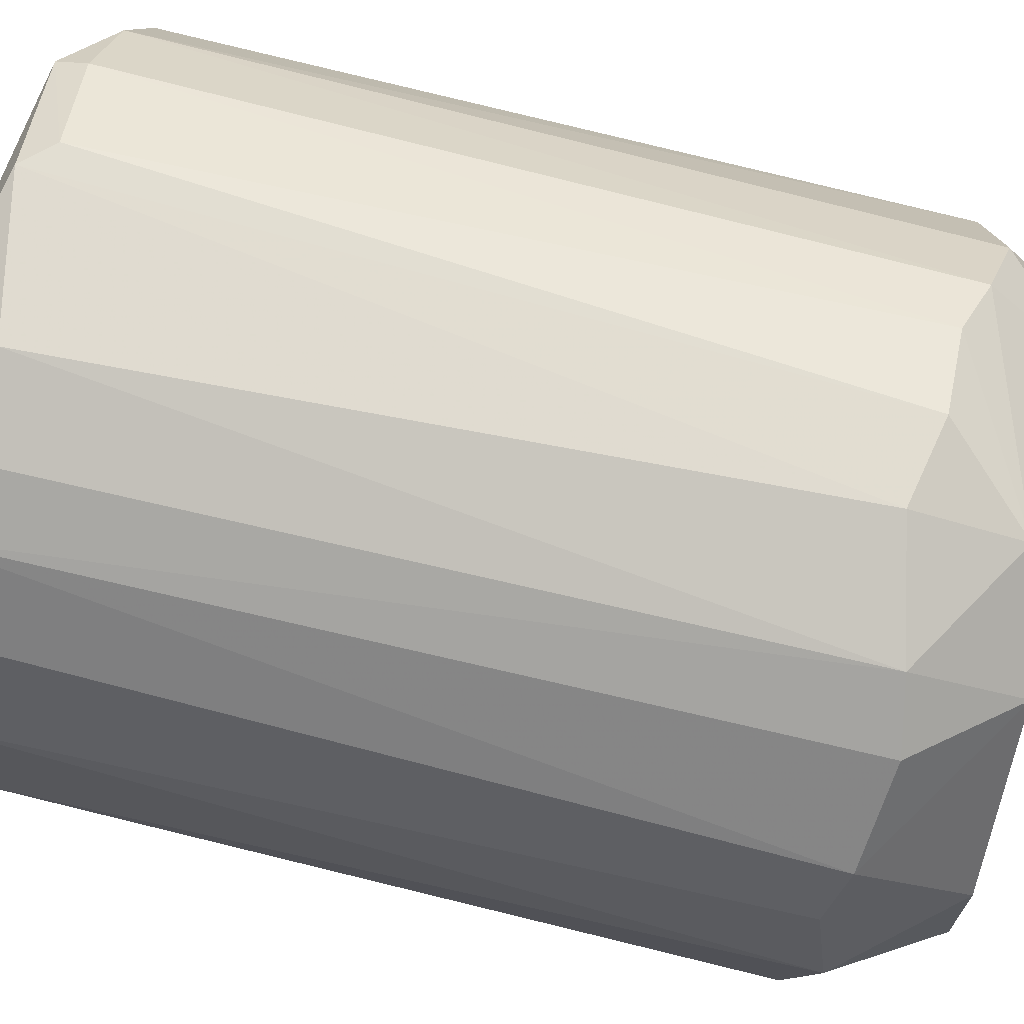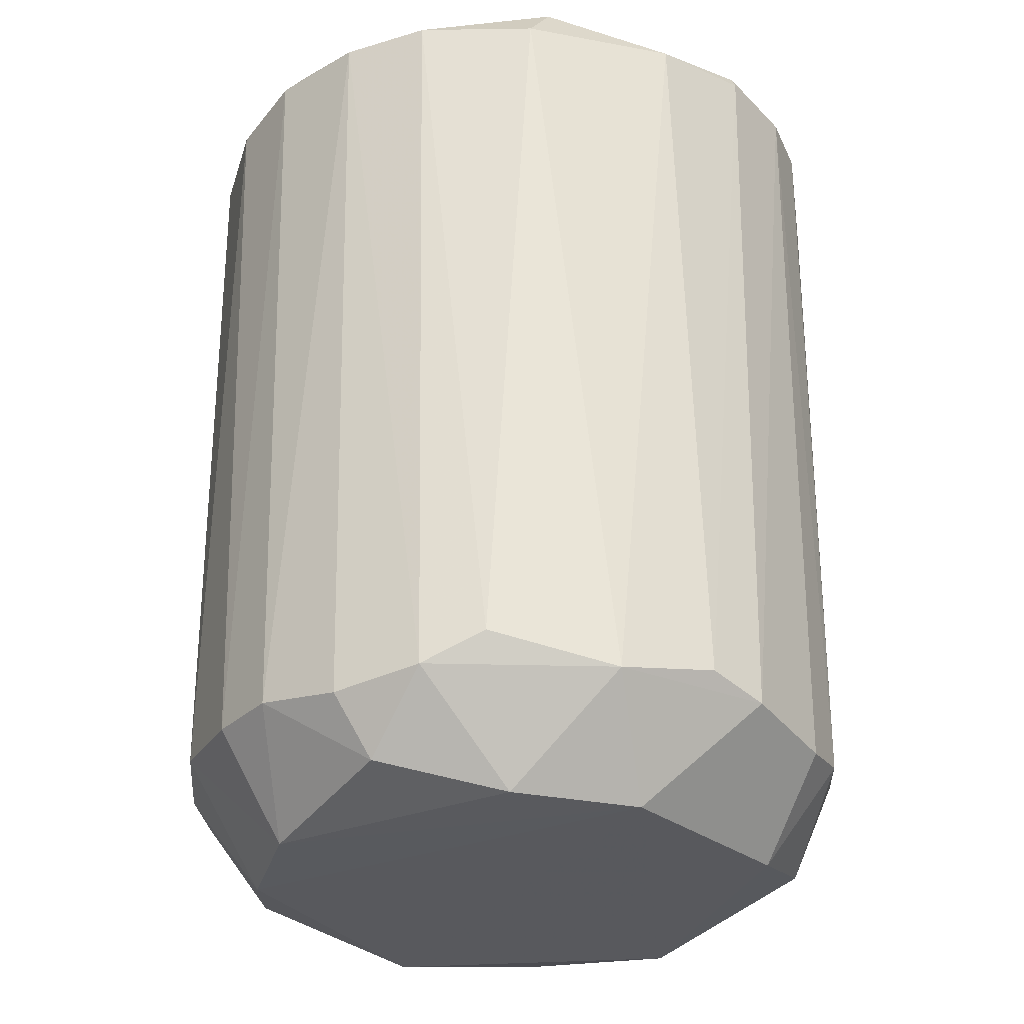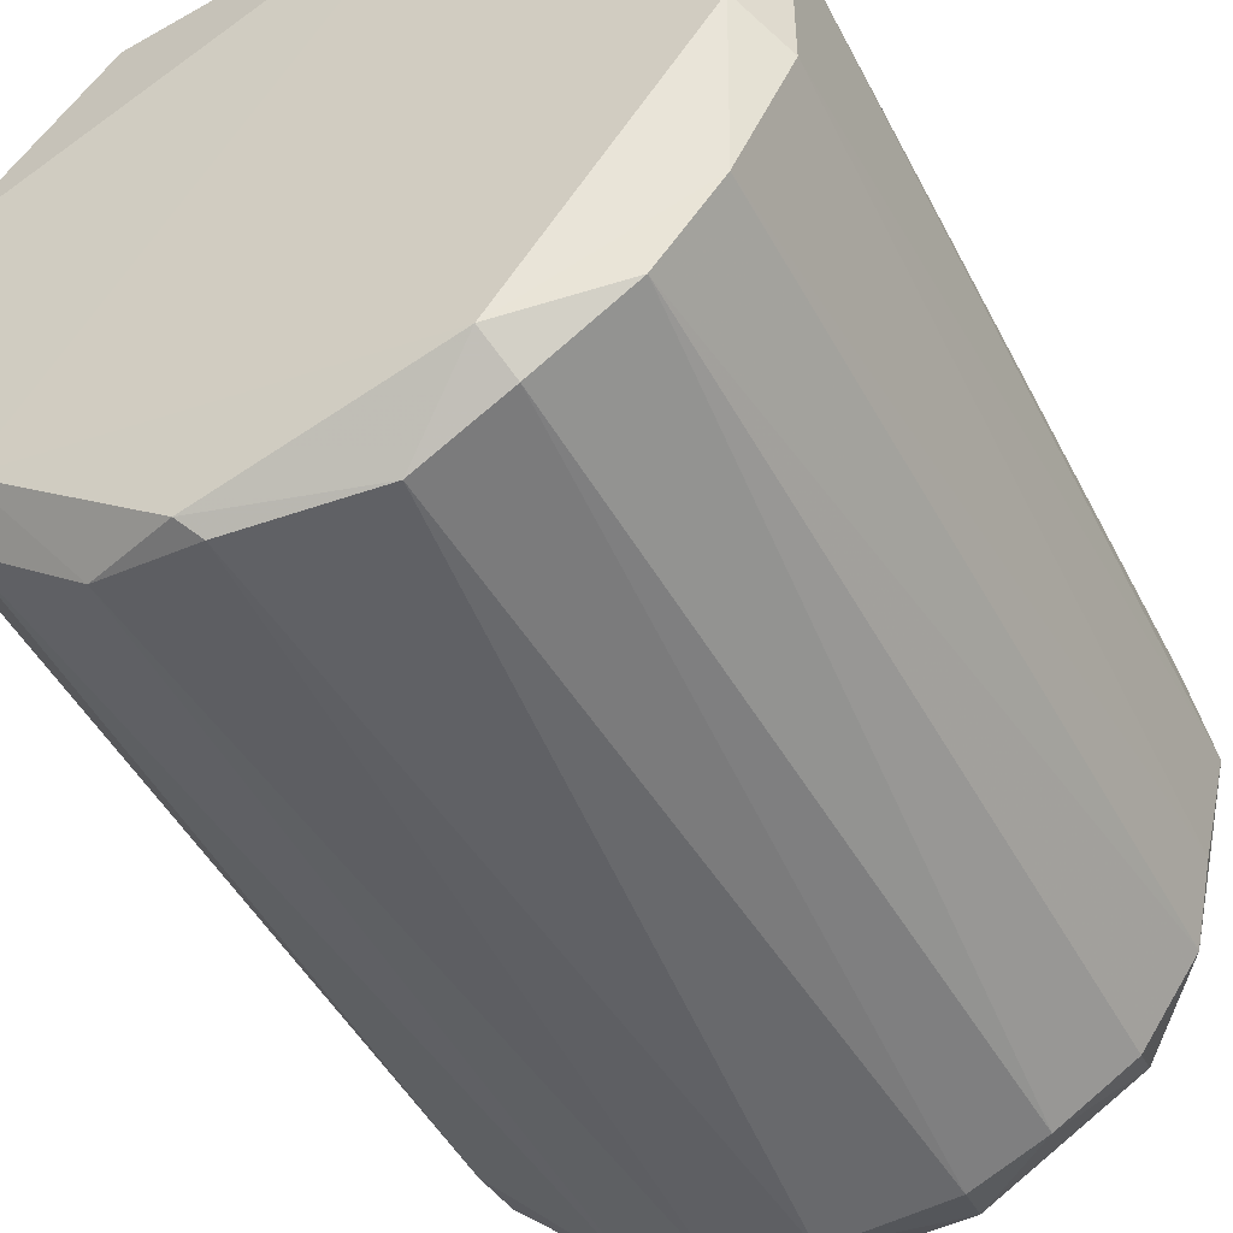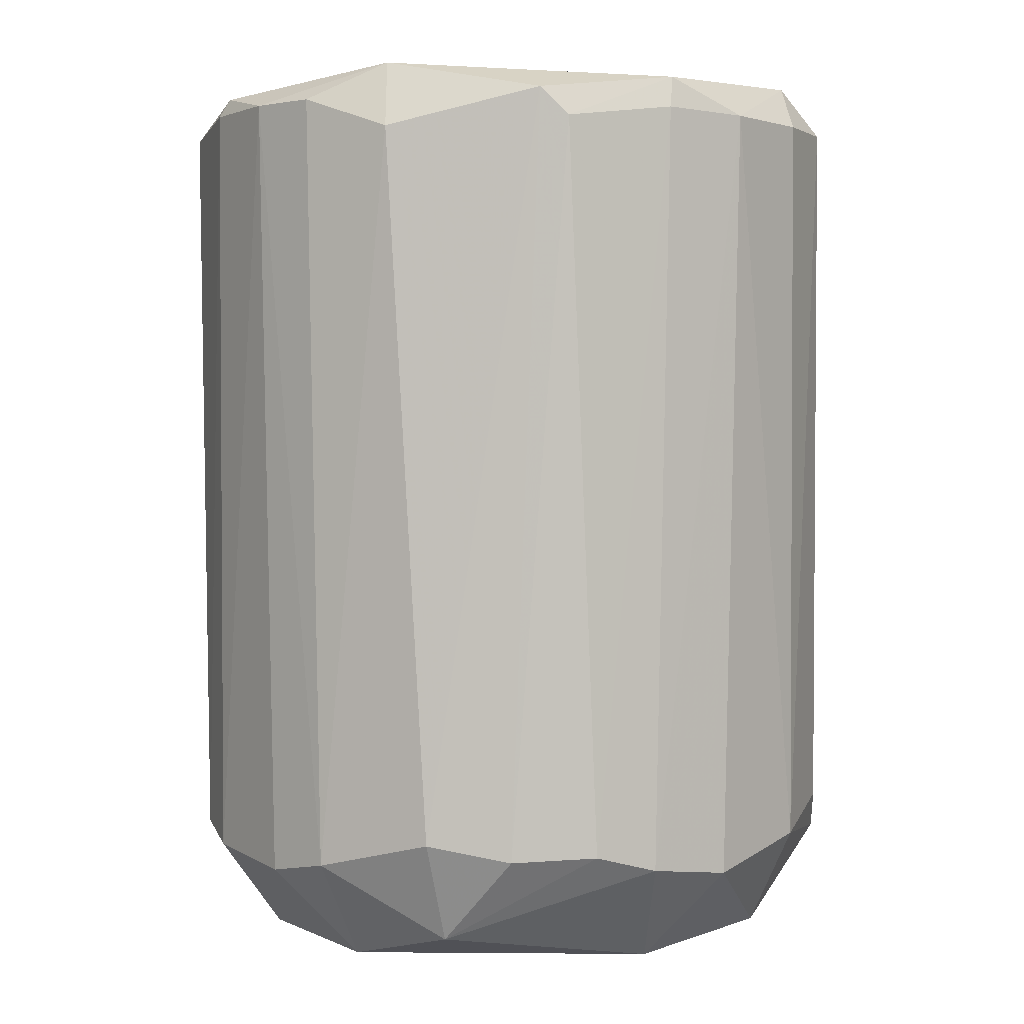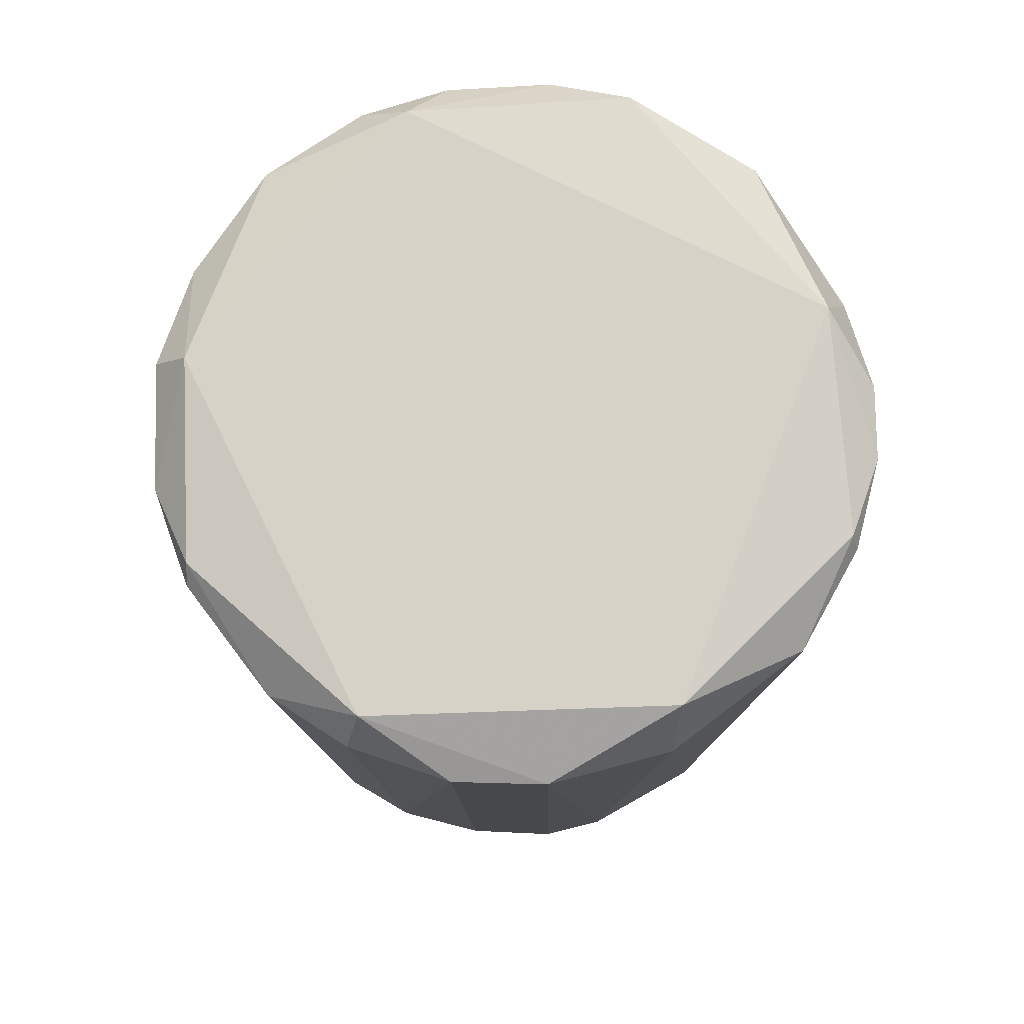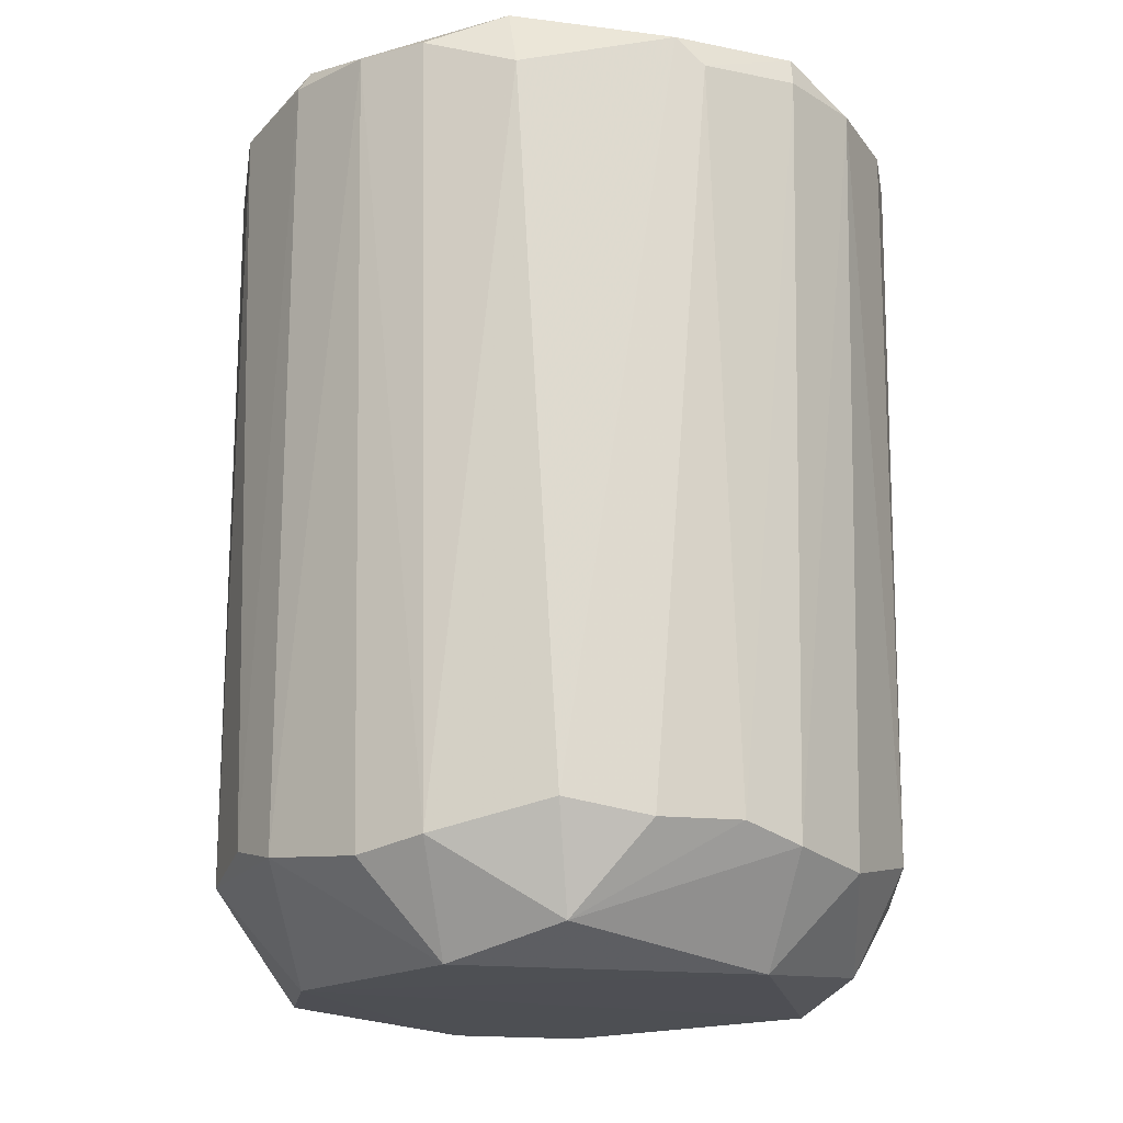
<metadata>
{"format":"obj","ext":"obj","renderer":"f3d","projection":"perspective","resolution":1024,"background":"white","views":[{"elev":67.7,"azim":104.5,"up":"+Y"},{"elev":-30.0,"azim":74.9,"up":"+Z"},{"elev":-49.4,"azim":27.4,"up":"+Y"},{"elev":1.2,"azim":-175.2,"up":"+Z"},{"elev":78.1,"azim":52.8,"up":"+Z"},{"elev":-18.1,"azim":170.8,"up":"+Z"}]}
</metadata>
<code>
v 0.02277 0.07863 0.09282
v -0.003576 -0.08061 -0.07956
v -0.02347 -0.07662 -0.0822
v -0.01704 -0.0776 0.1051
v -0.07344 0.03303 -0.07906
v 0.08008 0.003091 -0.08283
v 0.06942 -0.04335 0.1003
v -0.08072 -0.0103 0.1014
v 0.009821 0.07013 -0.09971
v -0.04395 0.06704 0.1051
v 0.06691 0.04339 0.1049
v -0.06663 -0.0434 -0.08552
v 0.05329 -0.04706 -0.09952
v 0.0529 0.05953 -0.08552
v -0.02675 0.07601 -0.07875
v -0.06083 -0.01371 -0.107
v 0.03635 -0.07339 0.1006
v -0.05967 -0.0564 0.0999
v 0.05616 -0.05664 -0.08544
v 0.06049 0.01325 -0.1072
v 0.07399 -0.01035 0.1088
v -0.07104 0.02335 0.1087
v -0.01369 -0.06085 -0.1069
v -0.03717 0.05013 -0.1067
v -0.08027 -0.003564 -0.08255
v 0.01311 0.07977 -0.07586
v -0.01361 0.08009 0.1012
v -0.0735 0.0364 0.09741
v 0.08 0.0198 0.09775
v 0.0699 0.03984 -0.08267
v -0.05651 0.05606 -0.08529
v 0.07625 -0.02684 -0.07567
v 0.08005 -0.01696 0.09781
v 0.02339 0.07063 0.1088
v 0.02306 -0.0768 -0.08239
v 0.05639 0.05972 0.1007
v 0.0165 -0.08053 0.09782
v -0.05425 -0.05088 0.1089
v -0.04004 -0.06994 -0.08216
v -0.03683 -0.07346 0.09734
v -0.08047 0.01647 0.09777
v -0.07325 -0.03676 0.09708
v 0.0335 -0.06768 0.1087
v 0.03979 0.06978 -0.08254
v -0.04363 0.06989 0.09768
v 0.03338 0.05354 -0.1068
v -0.0637 0.02314 -0.1028
v -0.06014 0.05636 0.09737
v -0.07653 -0.02346 -0.08213
v -0.0136 -0.08052 0.1011
v 0.01658 -0.06074 -0.1067
v 0.05612 -0.05992 0.1003
v 0.03965 -0.07002 -0.08225
v 0.06997 -0.04036 -0.08275
v 0.06023 -0.01704 -0.1067
v -0.04691 -0.0536 -0.09923
v -0.04026 0.06984 -0.08261
v 0.06968 0.04303 0.1007
v -0.006908 0.08008 -0.0795
v -0.06617 -0.0464 -0.07172
v -0.02031 0.08011 0.09455
v 0.07618 0.02633 -0.07893
v 0.04299 0.06959 0.1006
v -0.08023 0.00975 -0.0725
f 41 5 64
f 2 3 23
f 16 20 23
f 20 16 24
f 1 26 27
f 11 21 29
f 6 20 30
f 21 7 33
f 6 29 33
f 29 21 33
f 32 6 33
f 7 32 33
f 21 11 34
f 10 22 34
f 1 27 34
f 27 10 34
f 30 14 36
f 34 11 36
f 2 35 37
f 35 17 37
f 22 8 38
f 21 34 38
f 34 22 38
f 4 38 40
f 38 18 40
f 39 3 40
f 18 39 40
f 8 22 41
f 28 5 41
f 22 28 41
f 18 38 42
f 38 8 42
f 7 21 43
f 4 37 43
f 37 17 43
f 38 4 43
f 21 38 43
f 26 1 44
f 9 26 44
f 36 14 44
f 24 9 46
f 20 24 46
f 14 30 46
f 30 20 46
f 9 44 46
f 44 14 46
f 24 16 47
f 25 5 47
f 16 25 47
f 31 24 47
f 5 31 47
f 22 10 48
f 5 28 48
f 28 22 48
f 31 5 48
f 10 45 48
f 16 12 49
f 8 25 49
f 25 16 49
f 42 8 49
f 3 2 50
f 2 37 50
f 37 4 50
f 40 3 50
f 4 40 50
f 2 23 51
f 23 20 51
f 35 2 51
f 7 43 52
f 43 17 52
f 13 19 53
f 17 35 53
f 51 13 53
f 35 51 53
f 19 52 53
f 52 17 53
f 19 13 54
f 6 32 54
f 32 7 54
f 7 52 54
f 52 19 54
f 20 6 55
f 13 51 55
f 51 20 55
f 6 54 55
f 54 13 55
f 12 16 56
f 23 3 56
f 16 23 56
f 3 39 56
f 39 12 56
f 15 9 57
f 9 24 57
f 24 31 57
f 45 15 57
f 31 48 57
f 48 45 57
f 11 29 58
f 36 11 58
f 30 36 58
f 9 15 59
f 26 9 59
f 27 26 59
f 39 18 60
f 12 39 60
f 18 42 60
f 49 12 60
f 42 49 60
f 10 27 61
f 15 45 61
f 45 10 61
f 59 15 61
f 27 59 61
f 29 6 62
f 6 30 62
f 58 29 62
f 30 58 62
f 1 34 63
f 34 36 63
f 44 1 63
f 36 44 63
f 5 25 64
f 25 8 64
f 8 41 64

</code>
